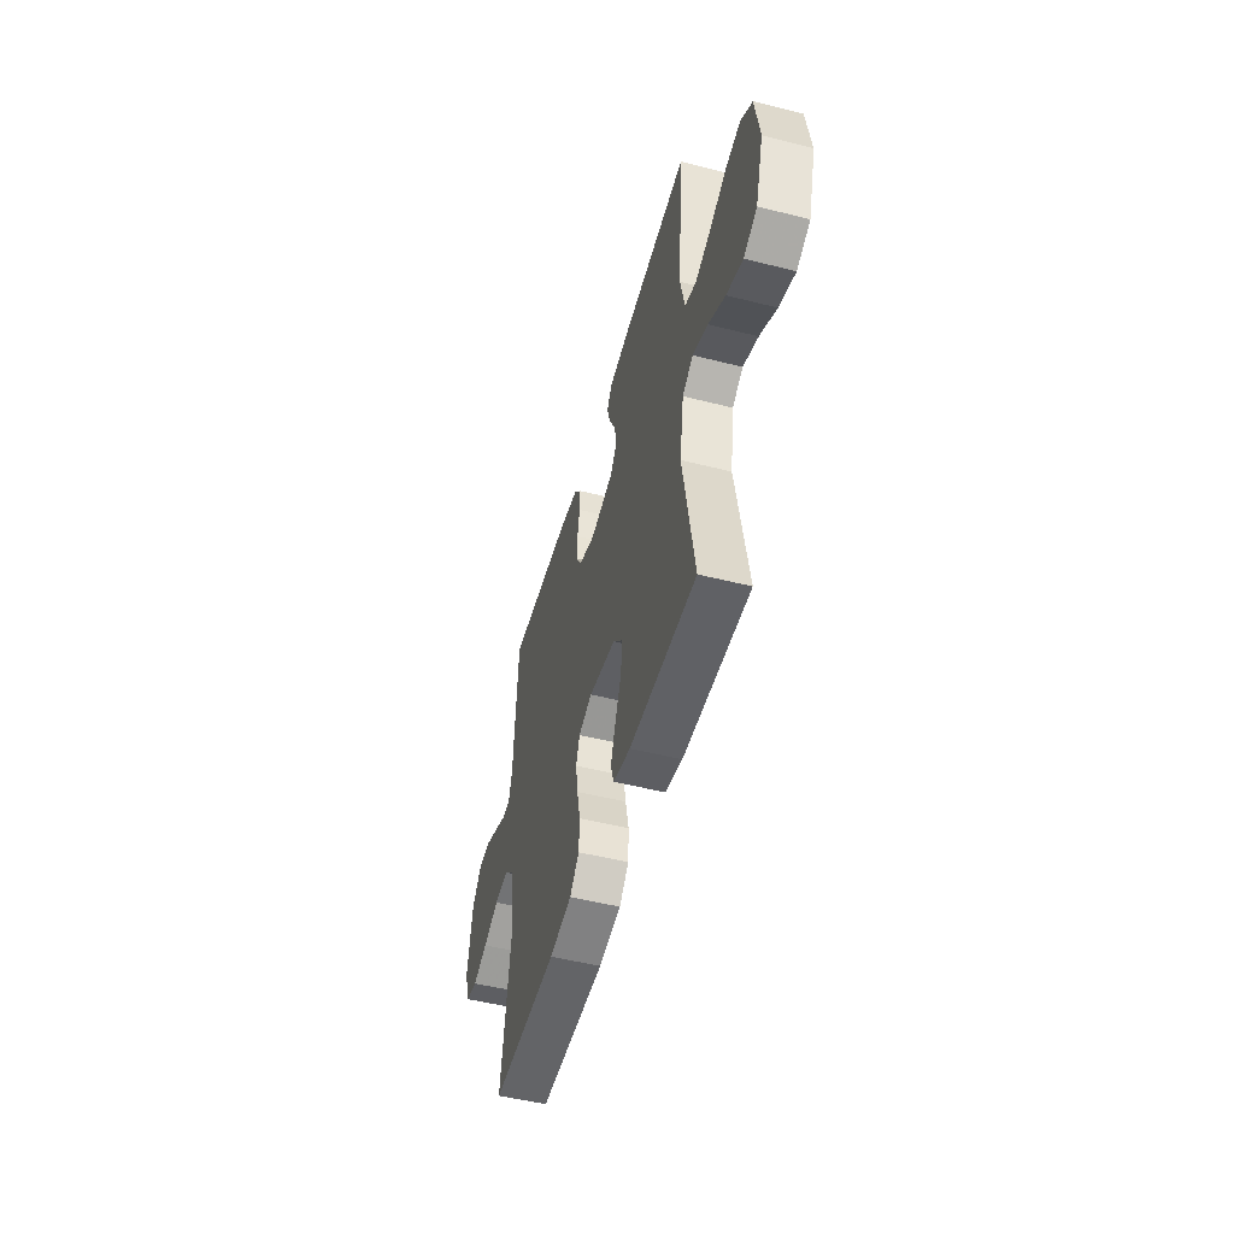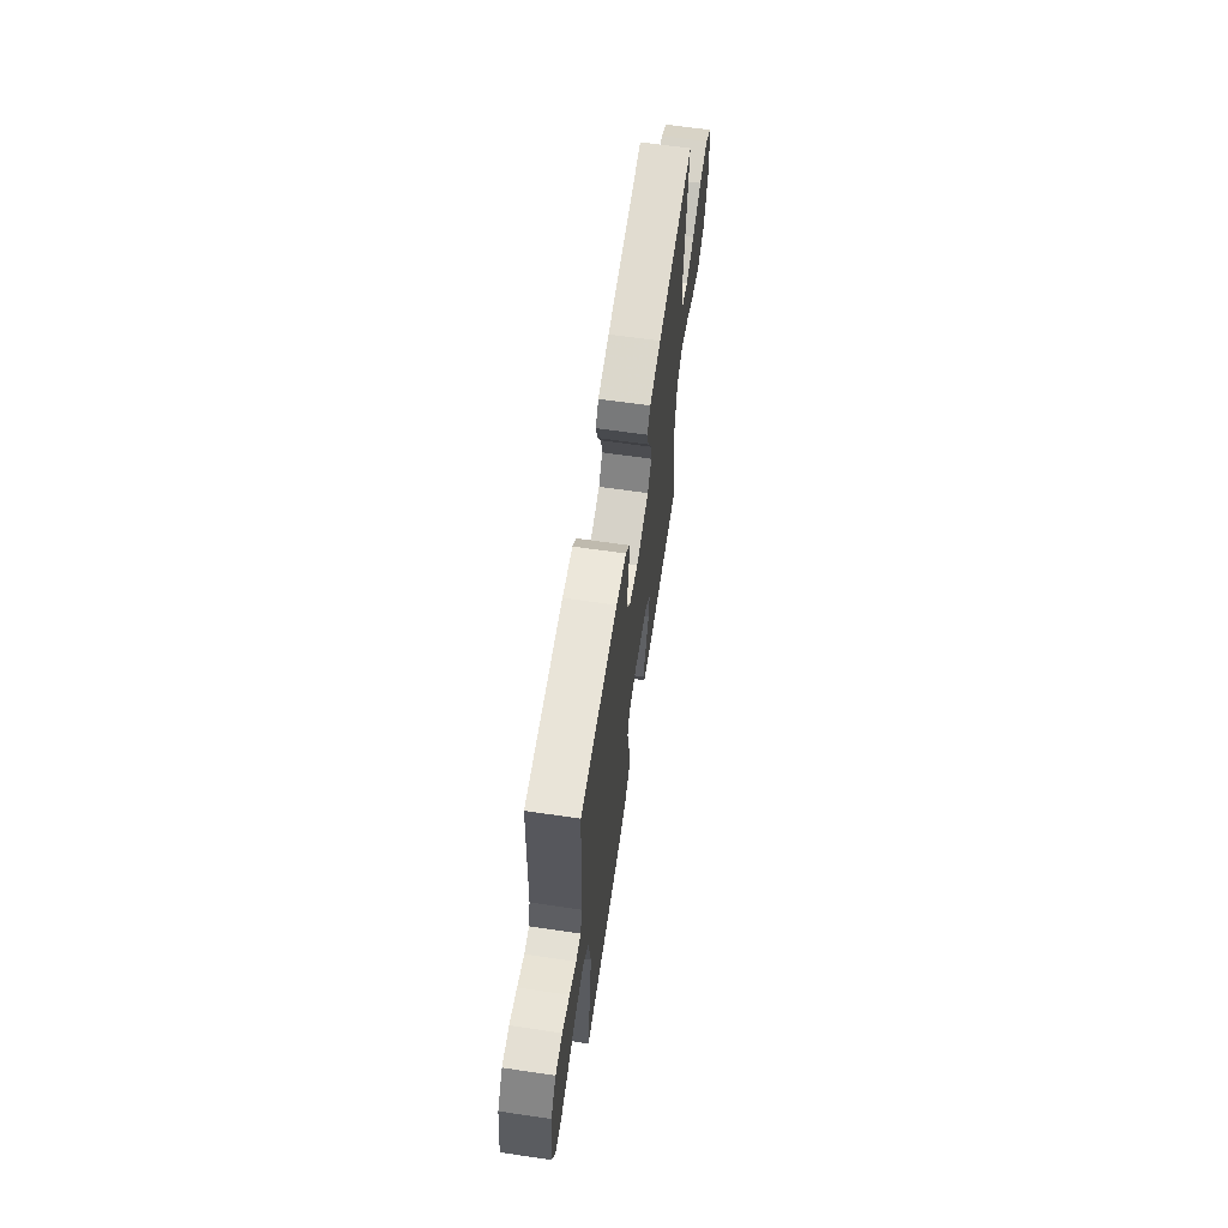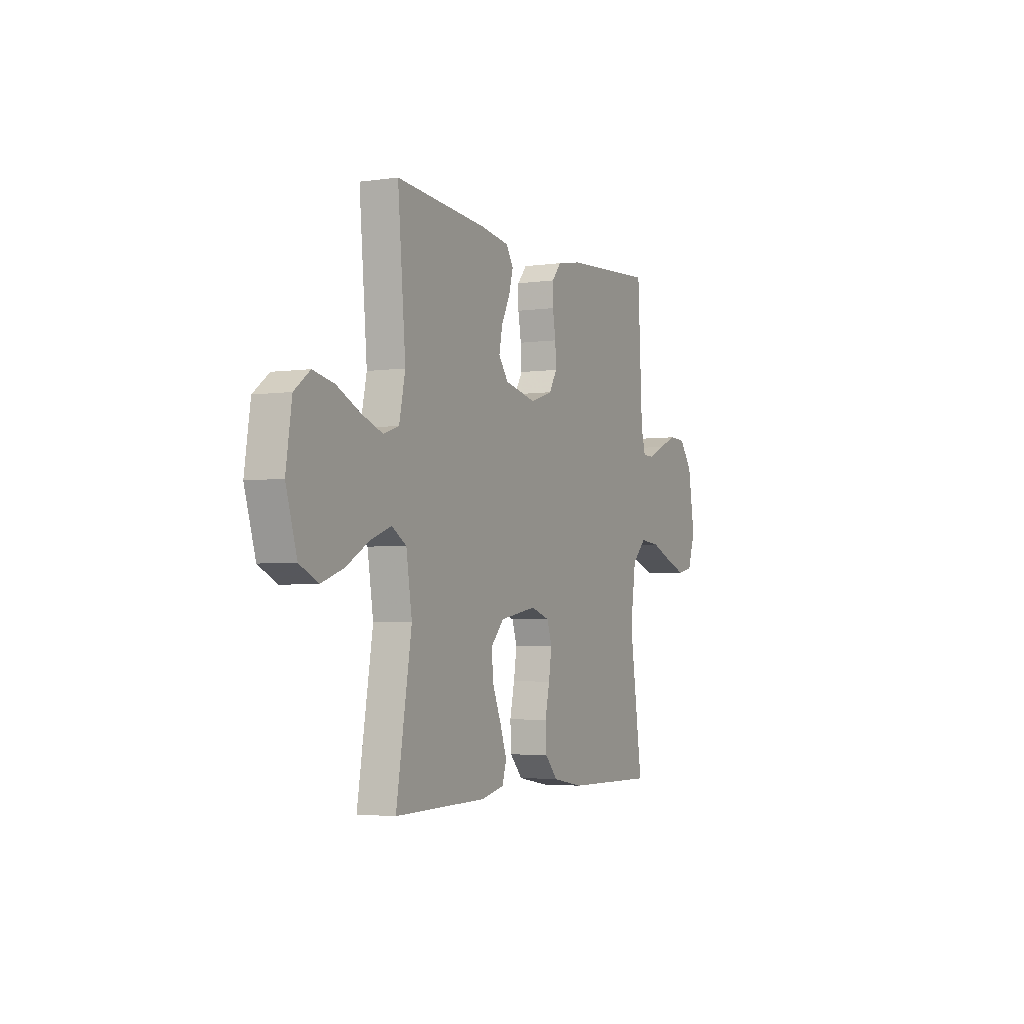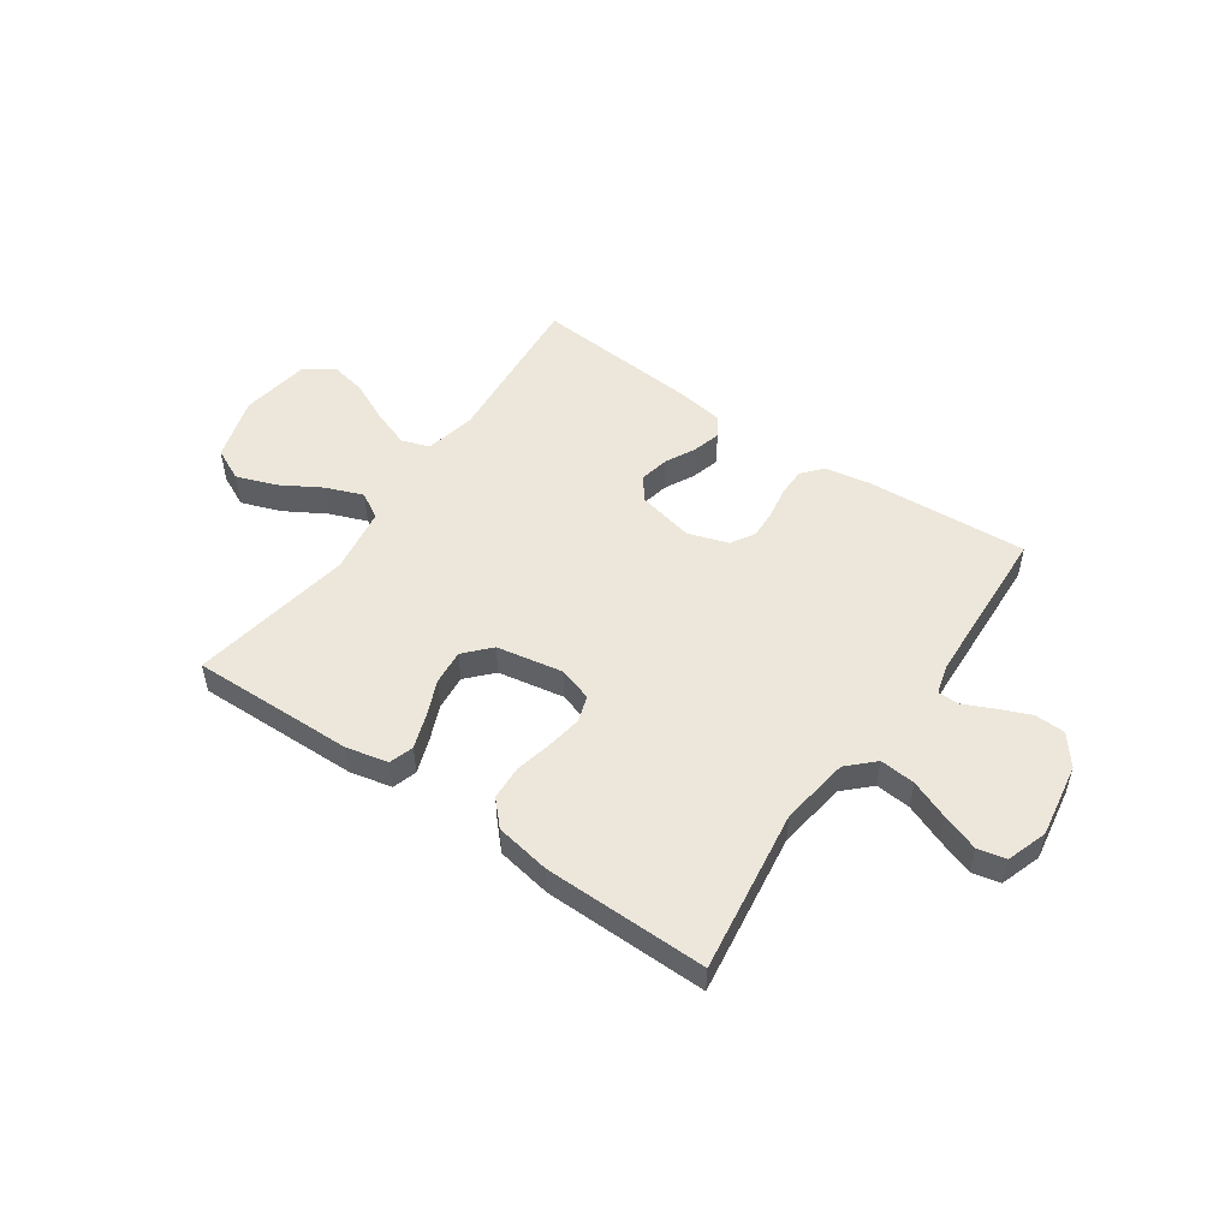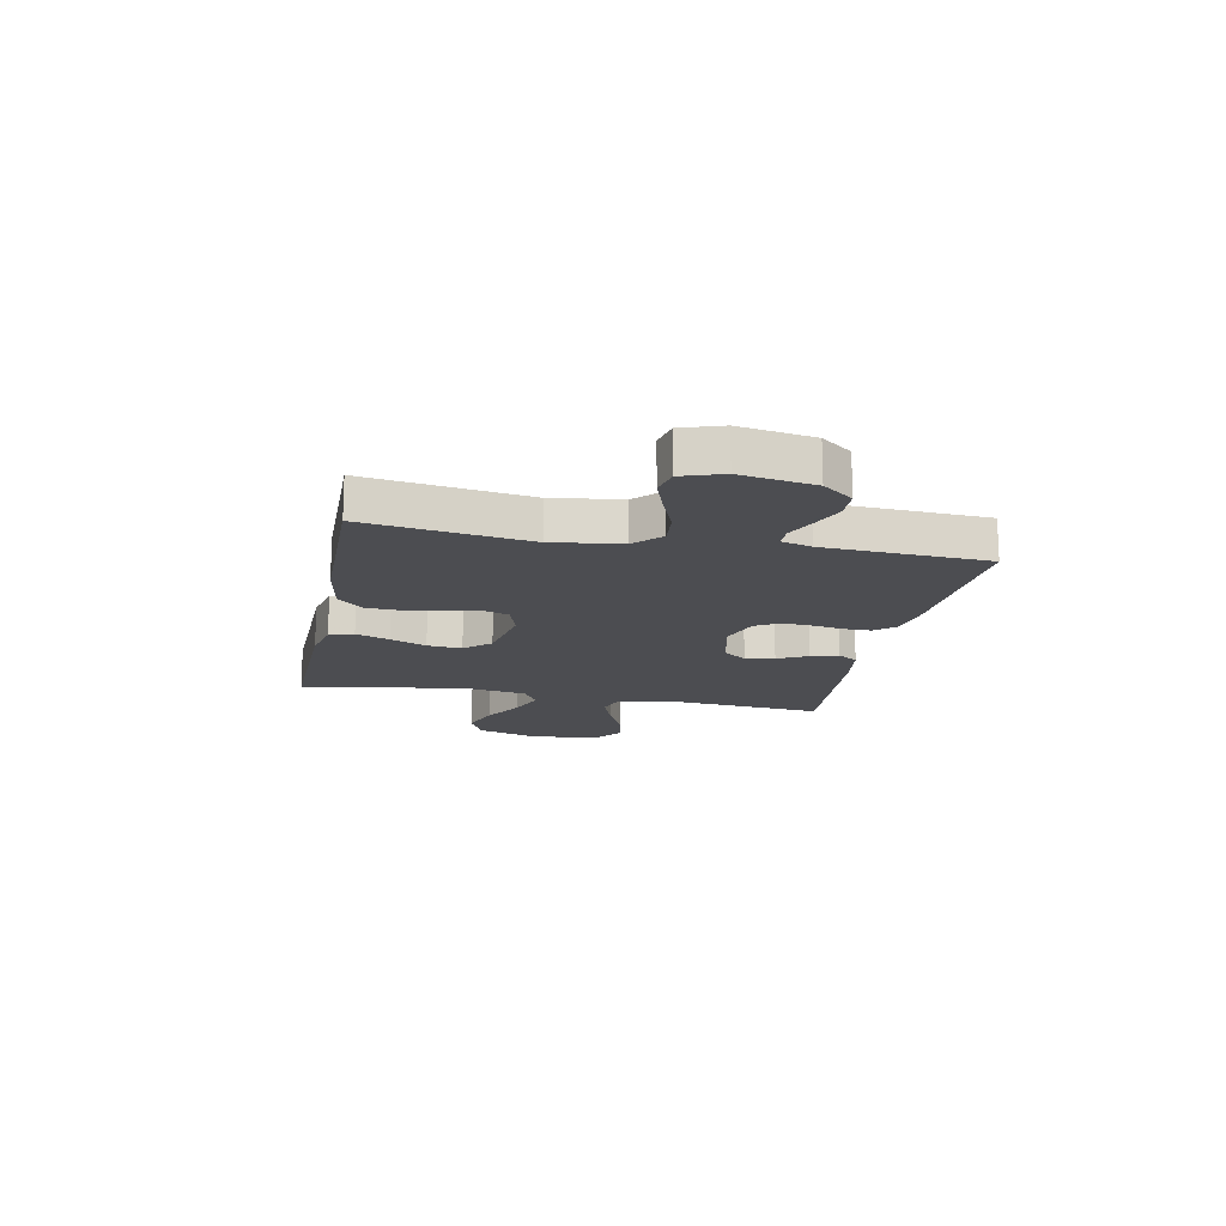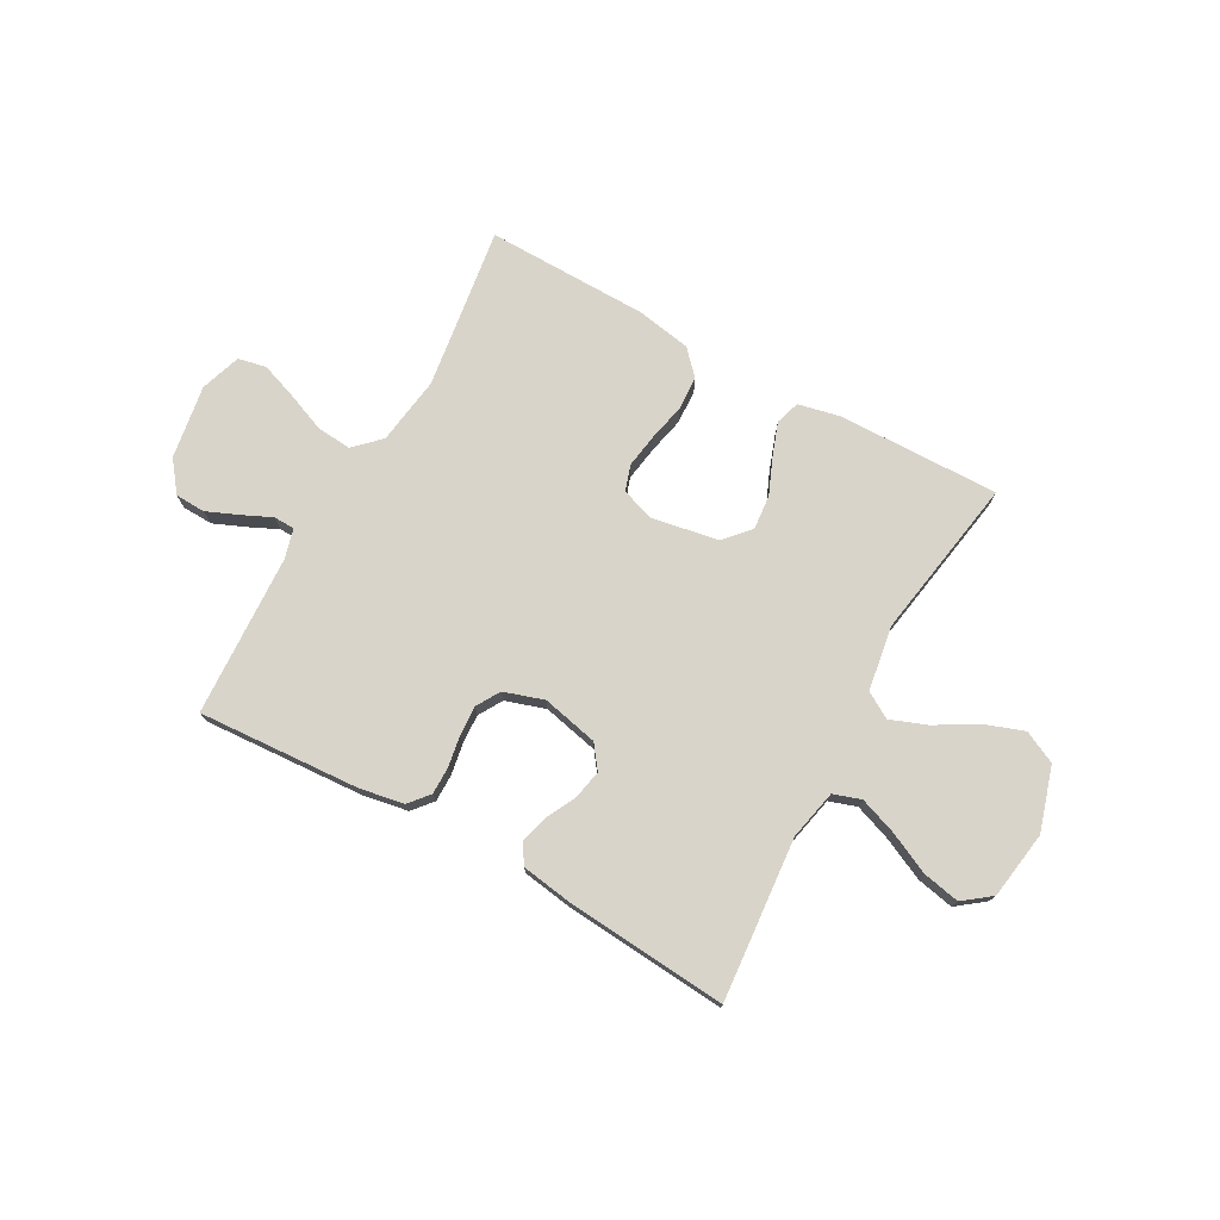
<metadata>
{"format":"obj","ext":"obj","renderer":"f3d","projection":"perspective","resolution":1024,"background":"white","views":[{"elev":-50.5,"azim":74.5,"up":"+Z"},{"elev":64.6,"azim":-81.6,"up":"+Z"},{"elev":-3.6,"azim":115.7,"up":"+Z"},{"elev":51.2,"azim":-145.3,"up":"+Y"},{"elev":-16.1,"azim":-101.3,"up":"+Y"},{"elev":74.9,"azim":29.0,"up":"+Y"}]}
</metadata>
<code>
v 0.5 0.07 -0.5
v 0.2 0.07 -0.494
v 0.123 0.07 -0.477
v 0.109 0.07 -0.432
v 0.131 0.07 -0.37
v 0.159 0.07 -0.303
v 0.165 0.07 -0.239
v 0.122 0.07 -0.192
v 0 0.07 -0.17
v -0.062 0.07 -0.19
v -0.078 0.07 -0.238
v -0.068 0.07 -0.302
v -0.053 0.07 -0.37
v -0.056 0.07 -0.433
v -0.098 0.07 -0.478
v -0.2 0.07 -0.496
v -0.5 0.07 -0.5
v -0.457 0.07 -0.2
v -0.475 0.07 -0.073
v -0.522 0.07 -0.027
v -0.587 0.07 -0.033
v -0.659 0.07 -0.062
v -0.726 0.07 -0.086
v -0.778 0.07 -0.075
v -0.803 0.07 0
v -0.781 0.07 0.136
v -0.738 0.07 0.192
v -0.682 0.07 0.194
v -0.623 0.07 0.169
v -0.569 0.07 0.144
v -0.53 0.07 0.145
v -0.515 0.07 0.2
v -0.5 0.07 0.5
v -0.2 0.07 0.481
v -0.118 0.07 0.466
v -0.087 0.07 0.429
v -0.087 0.07 0.378
v -0.097 0.07 0.32
v -0.1 0.07 0.266
v -0.074 0.07 0.222
v 0 0.07 0.198
v 0.104 0.07 0.221
v 0.136 0.07 0.264
v 0.125 0.07 0.318
v 0.097 0.07 0.374
v 0.083 0.07 0.425
v 0.107 0.07 0.462
v 0.2 0.07 0.476
v 0.5 0.07 0.5
v 0.474 0.07 0.2
v 0.494 0.07 0.107
v 0.545 0.07 0.09
v 0.614 0.07 0.115
v 0.69 0.07 0.151
v 0.759 0.07 0.165
v 0.81 0.07 0.126
v 0.829 0.07 0
v 0.793 0.07 -0.118
v 0.733 0.07 -0.147
v 0.66 0.07 -0.121
v 0.585 0.07 -0.077
v 0.517 0.07 -0.051
v 0.469 0.07 -0.08
v 0.45 0.07 -0.2
v 0.5 0 -0.5
v 0.2 0 -0.494
v 0.123 0 -0.477
v 0.109 0 -0.432
v 0.131 0 -0.37
v 0.159 0 -0.303
v 0.165 0 -0.239
v 0.122 0 -0.192
v 0 0 -0.17
v -0.062 0 -0.19
v -0.078 0 -0.238
v -0.068 0 -0.302
v -0.053 0 -0.37
v -0.056 0 -0.433
v -0.098 0 -0.478
v -0.2 0 -0.496
v -0.5 0 -0.5
v -0.457 0 -0.2
v -0.475 0 -0.073
v -0.522 0 -0.027
v -0.587 0 -0.033
v -0.659 0 -0.062
v -0.726 0 -0.086
v -0.778 0 -0.075
v -0.803 0 0
v -0.781 0 0.136
v -0.738 0 0.192
v -0.682 0 0.194
v -0.623 0 0.169
v -0.569 0 0.144
v -0.53 0 0.145
v -0.515 0 0.2
v -0.5 0 0.5
v -0.2 0 0.481
v -0.118 0 0.466
v -0.087 0 0.429
v -0.087 0 0.378
v -0.097 0 0.32
v -0.1 0 0.266
v -0.074 0 0.222
v 0 0 0.198
v 0.104 0 0.221
v 0.136 0 0.264
v 0.125 0 0.318
v 0.097 0 0.374
v 0.083 0 0.425
v 0.107 0 0.462
v 0.2 0 0.476
v 0.5 0 0.5
v 0.474 0 0.2
v 0.494 0 0.107
v 0.545 0 0.09
v 0.614 0 0.115
v 0.69 0 0.151
v 0.759 0 0.165
v 0.81 0 0.126
v 0.829 0 0
v 0.793 0 -0.118
v 0.733 0 -0.147
v 0.66 0 -0.121
v 0.585 0 -0.077
v 0.517 0 -0.051
v 0.469 0 -0.08
v 0.45 0 -0.2
f 58 59 60 61
f 58 61 62
f 57 58 62
f 56 57 62
f 53 54 55 56
f 52 53 56 62
f 51 52 62 63
f 47 48 49 50
f 44 45 46 47
f 43 44 47 50
f 42 43 50 51
f 35 36 37 38
f 35 38 39
f 32 33 34 35
f 31 32 35 39
f 27 28 29 30
f 25 26 27 30
f 25 30 31
f 21 22 23 24
f 21 24 25 31
f 15 16 17 18
f 15 18 19
f 12 13 14 15
f 11 12 15 19
f 10 11 19 20
f 3 4 5 6
f 1 2 3 6
f 64 1 6 7
f 63 64 7 8
f 41 42 51 63
f 40 41 63 8
f 39 40 8 9
f 20 21 31 39
f 9 10 20 39
f 125 124 123 122
f 126 125 122
f 126 122 121
f 126 121 120
f 120 119 118 117
f 126 120 117 116
f 127 126 116 115
f 114 113 112 111
f 111 110 109 108
f 114 111 108 107
f 115 114 107 106
f 102 101 100 99
f 103 102 99
f 99 98 97 96
f 103 99 96 95
f 94 93 92 91
f 94 91 90 89
f 95 94 89
f 88 87 86 85
f 95 89 88 85
f 82 81 80 79
f 83 82 79
f 79 78 77 76
f 83 79 76 75
f 84 83 75 74
f 70 69 68 67
f 70 67 66 65
f 71 70 65 128
f 72 71 128 127
f 127 115 106 105
f 72 127 105 104
f 73 72 104 103
f 103 95 85 84
f 103 84 74 73
f 1 65 66 2
f 2 66 67 3
f 3 67 68 4
f 4 68 69 5
f 5 69 70 6
f 6 70 71 7
f 7 71 72 8
f 8 72 73 9
f 9 73 74 10
f 10 74 75 11
f 11 75 76 12
f 12 76 77 13
f 13 77 78 14
f 14 78 79 15
f 15 79 80 16
f 16 80 81 17
f 17 81 82 18
f 18 82 83 19
f 19 83 84 20
f 20 84 85 21
f 21 85 86 22
f 22 86 87 23
f 23 87 88 24
f 24 88 89 25
f 25 89 90 26
f 26 90 91 27
f 27 91 92 28
f 28 92 93 29
f 29 93 94 30
f 30 94 95 31
f 31 95 96 32
f 32 96 97 33
f 33 97 98 34
f 34 98 99 35
f 35 99 100 36
f 36 100 101 37
f 37 101 102 38
f 38 102 103 39
f 39 103 104 40
f 40 104 105 41
f 41 105 106 42
f 42 106 107 43
f 43 107 108 44
f 44 108 109 45
f 45 109 110 46
f 46 110 111 47
f 47 111 112 48
f 48 112 113 49
f 49 113 114 50
f 50 114 115 51
f 51 115 116 52
f 52 116 117 53
f 53 117 118 54
f 54 118 119 55
f 55 119 120 56
f 56 120 121 57
f 57 121 122 58
f 58 122 123 59
f 59 123 124 60
f 60 124 125 61
f 61 125 126 62
f 62 126 127 63
f 63 127 128 64
f 64 128 65 1

</code>
